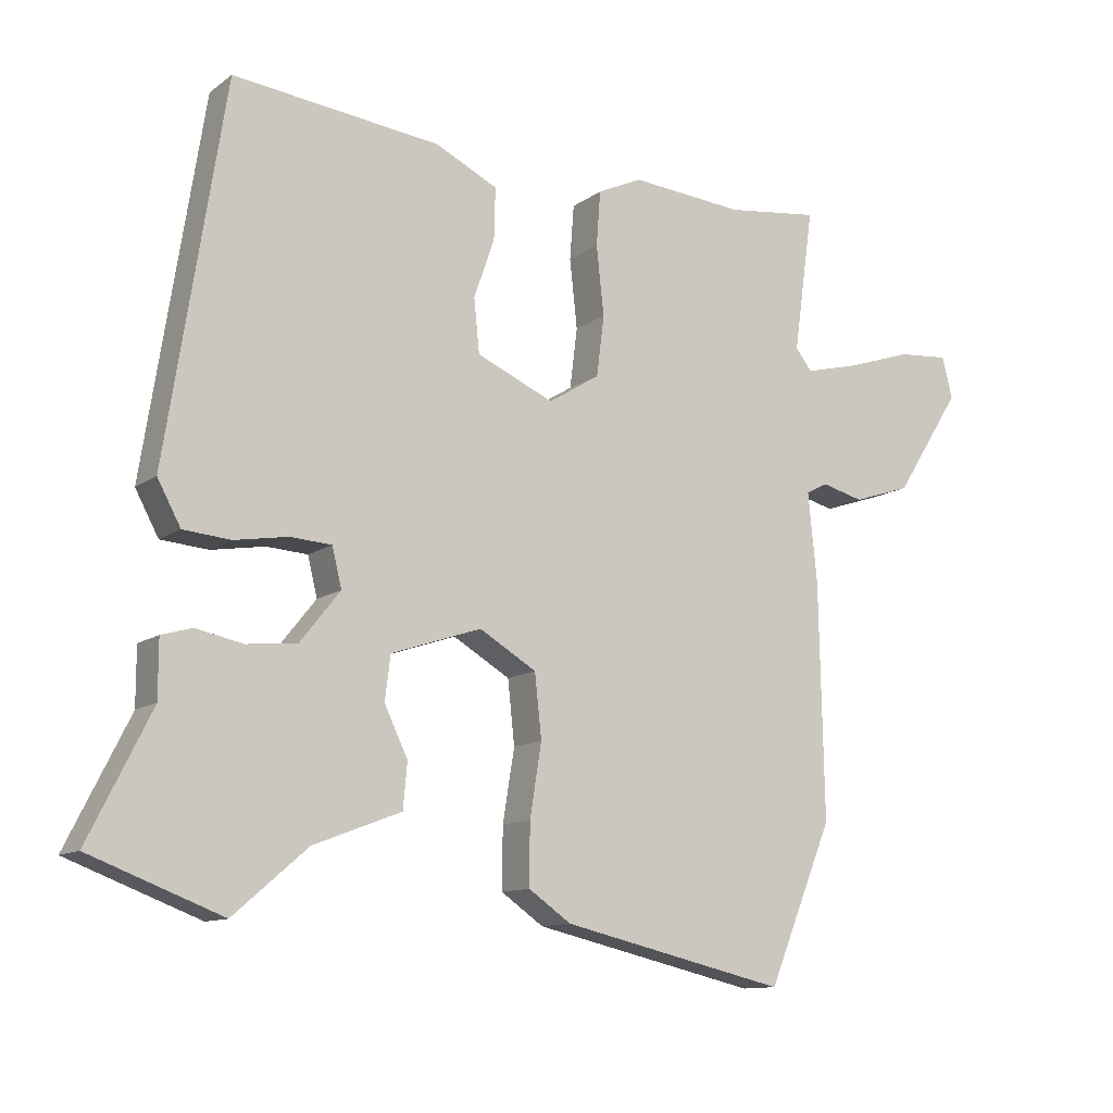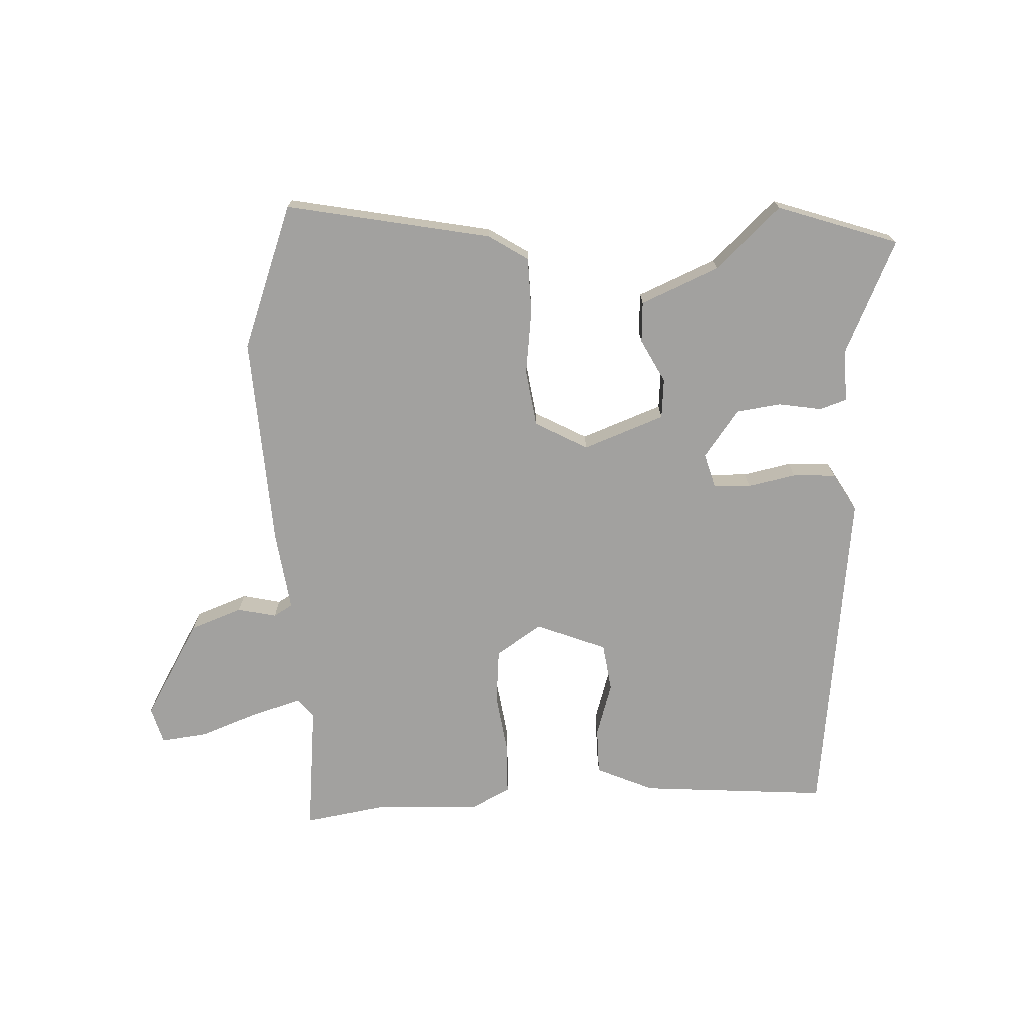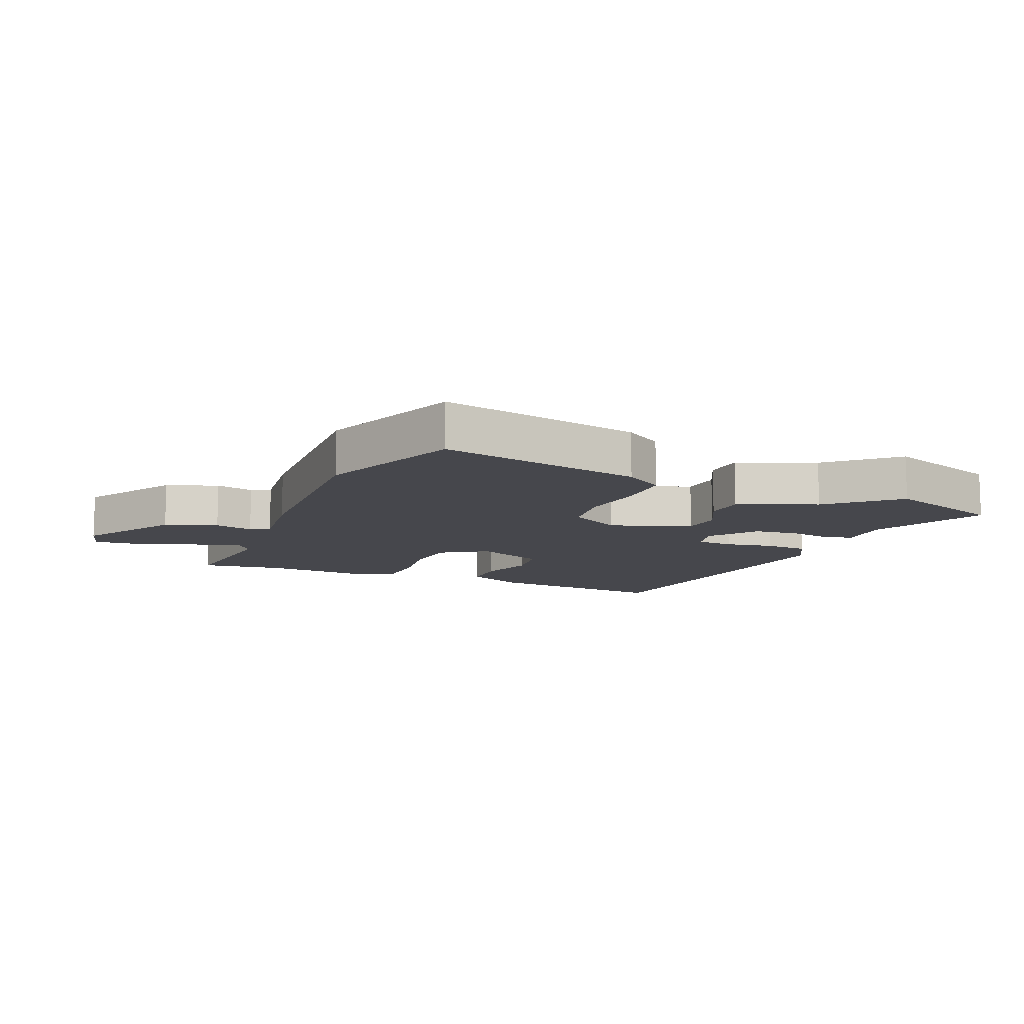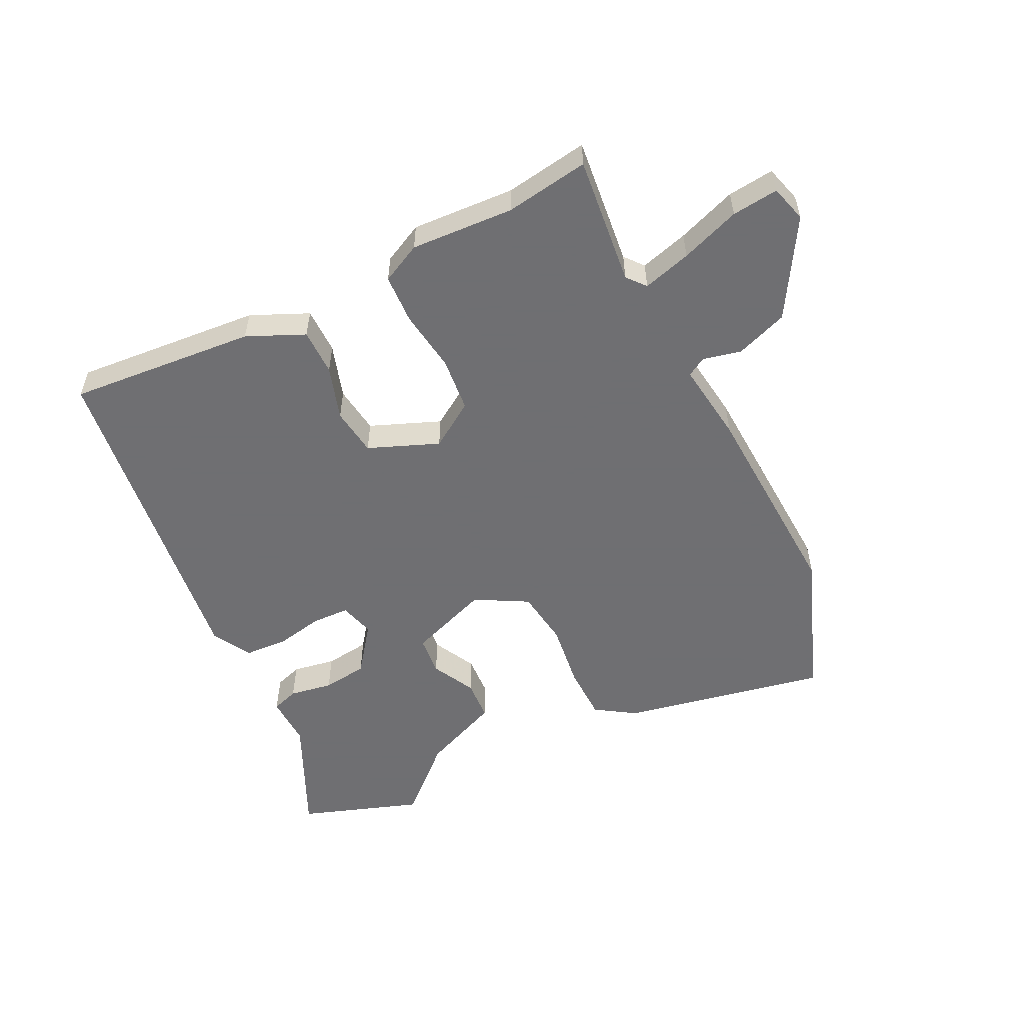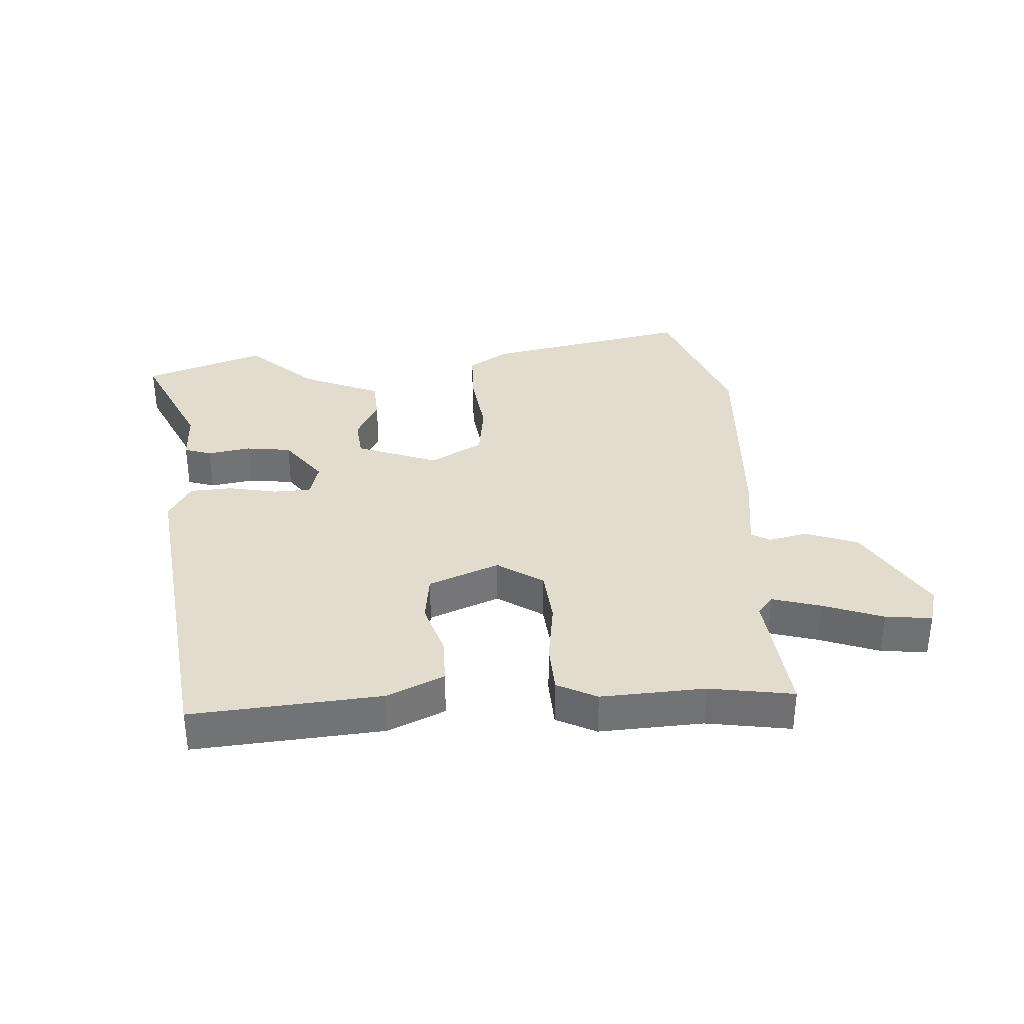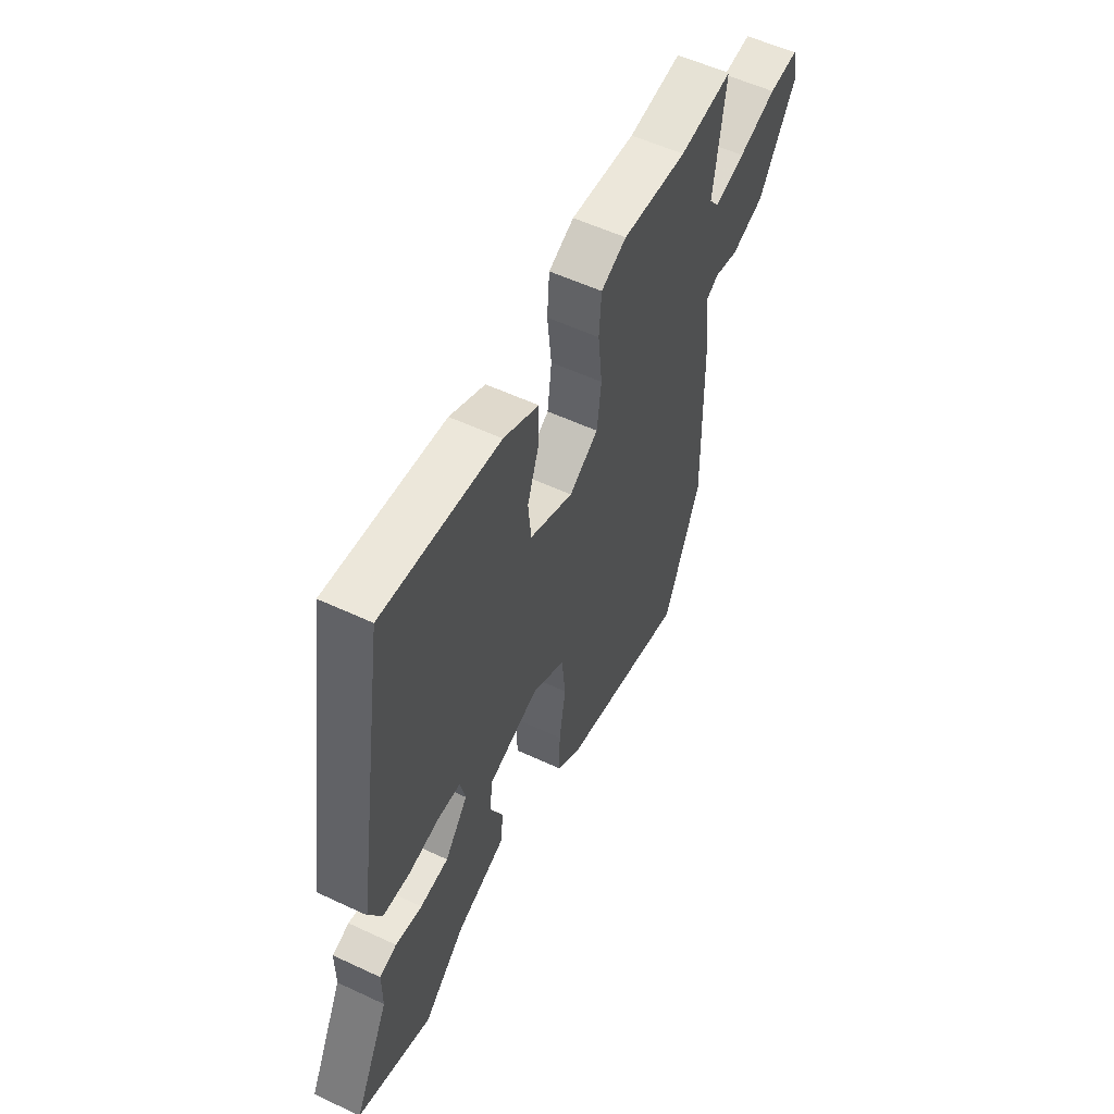
<metadata>
{"format":"obj","ext":"obj","renderer":"f3d","projection":"perspective","resolution":1024,"background":"white","views":[{"elev":-11.6,"azim":-31.6,"up":"+Z"},{"elev":-72.2,"azim":-175.4,"up":"+Y"},{"elev":-11.0,"azim":158.5,"up":"+Y"},{"elev":-54.7,"azim":27.9,"up":"+Y"},{"elev":34.6,"azim":-1.8,"up":"+Y"},{"elev":55.7,"azim":-63.8,"up":"+Z"}]}
</metadata>
<code>
v -0.389 0.07 0.524
v -0.087 0.07 0.49
v 0.004 0.07 0.446
v 0.002 0.07 0.371
v -0.028 0.07 0.285
v -0.02 0.07 0.207
v 0.092 0.07 0.158
v 0.167 0.07 0.204
v 0.178 0.07 0.292
v 0.167 0.07 0.392
v 0.173 0.07 0.472
v 0.238 0.07 0.502
v 0.404 0.07 0.488
v 0.54 0.07 0.505
v 0.511 0.07 0.297
v 0.535 0.07 0.266
v 0.614 0.07 0.286
v 0.711 0.07 0.318
v 0.786 0.07 0.324
v 0.801 0.07 0.264
v 0.704 0.07 0.112
v 0.619 0.07 0.084
v 0.557 0.07 0.1
v 0.526 0.07 0.083
v 0.539 0.07 -0.047
v 0.546 0.07 -0.389
v 0.451 0.07 -0.619
v 0.122 0.07 -0.543
v 0.06 0.07 -0.5
v 0.061 0.07 -0.411
v 0.078 0.07 -0.306
v 0.068 0.07 -0.214
v -0.015 0.07 -0.165
v -0.147 0.07 -0.209
v -0.155 0.07 -0.273
v -0.121 0.07 -0.344
v -0.127 0.07 -0.41
v -0.255 0.07 -0.459
v -0.363 0.07 -0.552
v -0.555 0.07 -0.479
v -0.464 0.07 -0.297
v -0.464 0.07 -0.214
v -0.42 0.07 -0.201
v -0.351 0.07 -0.215
v -0.278 0.07 -0.208
v -0.219 0.07 -0.134
v -0.233 0.07 -0.077
v -0.293 0.07 -0.073
v -0.371 0.07 -0.086
v -0.44 0.07 -0.08
v -0.474 0.07 -0.017
v -0.389 0 0.524
v -0.087 0 0.49
v 0.004 0 0.446
v 0.002 0 0.371
v -0.028 0 0.285
v -0.02 0 0.207
v 0.092 0 0.158
v 0.167 0 0.204
v 0.178 0 0.292
v 0.167 0 0.392
v 0.173 0 0.472
v 0.238 0 0.502
v 0.404 0 0.488
v 0.54 0 0.505
v 0.511 0 0.297
v 0.535 0 0.266
v 0.614 0 0.286
v 0.711 0 0.318
v 0.786 0 0.324
v 0.801 0 0.264
v 0.704 0 0.112
v 0.619 0 0.084
v 0.557 0 0.1
v 0.526 0 0.083
v 0.539 0 -0.047
v 0.546 0 -0.389
v 0.451 0 -0.619
v 0.122 0 -0.543
v 0.06 0 -0.5
v 0.061 0 -0.411
v 0.078 0 -0.306
v 0.068 0 -0.214
v -0.015 0 -0.165
v -0.147 0 -0.209
v -0.155 0 -0.273
v -0.121 0 -0.344
v -0.127 0 -0.41
v -0.255 0 -0.459
v -0.363 0 -0.552
v -0.555 0 -0.479
v -0.464 0 -0.297
v -0.464 0 -0.214
v -0.42 0 -0.201
v -0.351 0 -0.215
v -0.278 0 -0.208
v -0.219 0 -0.134
v -0.233 0 -0.077
v -0.293 0 -0.073
v -0.371 0 -0.086
v -0.44 0 -0.08
v -0.474 0 -0.017
f 48 49 50 51
f 47 48 51 1
f 41 42 43 44
f 41 44 45
f 38 39 40 41
f 38 41 45
f 35 36 37 38
f 34 35 38 45
f 33 34 45 46
f 28 29 30 31
f 28 31 32
f 27 28 32
f 24 25 26 27
f 24 27 32
f 20 21 22 23
f 20 23 24
f 17 18 19 20
f 16 17 20 24
f 15 16 24 32
f 13 14 15 32
f 9 10 11 12
f 8 9 12 13
f 2 3 4 5
f 47 1 2 5
f 33 46 47 5
f 8 13 32 33
f 7 8 33
f 6 7 33
f 5 6 33
f 102 101 100 99
f 52 102 99 98
f 95 94 93 92
f 96 95 92
f 92 91 90 89
f 96 92 89
f 89 88 87 86
f 96 89 86 85
f 97 96 85 84
f 82 81 80 79
f 83 82 79
f 83 79 78
f 78 77 76 75
f 83 78 75
f 74 73 72 71
f 75 74 71
f 71 70 69 68
f 75 71 68 67
f 83 75 67 66
f 83 66 65 64
f 63 62 61 60
f 64 63 60 59
f 56 55 54 53
f 56 53 52 98
f 56 98 97 84
f 84 83 64 59
f 84 59 58
f 84 58 57
f 84 57 56
f 1 52 53 2
f 2 53 54 3
f 3 54 55 4
f 4 55 56 5
f 5 56 57 6
f 6 57 58 7
f 7 58 59 8
f 8 59 60 9
f 9 60 61 10
f 10 61 62 11
f 11 62 63 12
f 12 63 64 13
f 13 64 65 14
f 14 65 66 15
f 15 66 67 16
f 16 67 68 17
f 17 68 69 18
f 18 69 70 19
f 19 70 71 20
f 20 71 72 21
f 21 72 73 22
f 22 73 74 23
f 23 74 75 24
f 24 75 76 25
f 25 76 77 26
f 26 77 78 27
f 27 78 79 28
f 28 79 80 29
f 29 80 81 30
f 30 81 82 31
f 31 82 83 32
f 32 83 84 33
f 33 84 85 34
f 34 85 86 35
f 35 86 87 36
f 36 87 88 37
f 37 88 89 38
f 38 89 90 39
f 39 90 91 40
f 40 91 92 41
f 41 92 93 42
f 42 93 94 43
f 43 94 95 44
f 44 95 96 45
f 45 96 97 46
f 46 97 98 47
f 47 98 99 48
f 48 99 100 49
f 49 100 101 50
f 50 101 102 51
f 51 102 52 1

</code>
